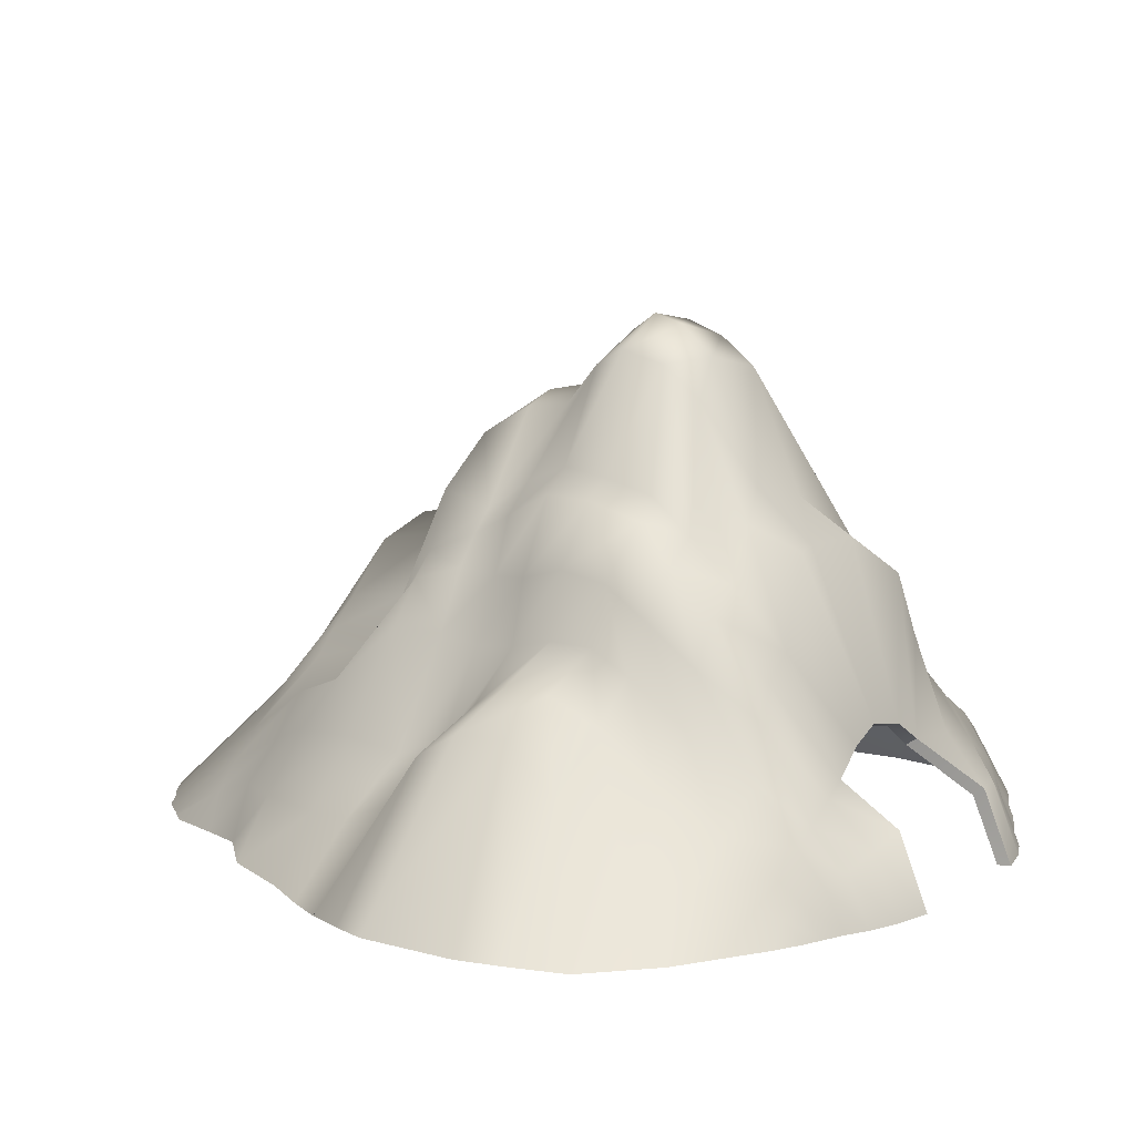
<metadata>
{"format":"obj","ext":"obj","renderer":"f3d","projection":"perspective","resolution":1024,"background":"white","views":[{"elev":9.9,"azim":-56.4,"up":"+Y"}]}
</metadata>
<code>
g default
v 5.04 -2e-06 17.82
v 13.38 -1e-06 14.39
v -0.4556 17.01 8.5
v 6.221 14.77 10.17
v 19.13 -1e-06 11.46
v -0.5952 28.44 0.8176
v 5.822 21.96 2.546
v 23.49 -2e-06 2.543
v -0.6504 22.97 -8.772
v 5.218 20.3 -9.871
v 17.5 -4e-06 -12.77
v 0 -2e-06 -31.67
v 5.922 1e-06 -30.56
v 12.3 -0.002925 -24.99
v 2.198 17.25 9.395
v 2 27.69 1.485
v 2.1 22.28 -9.355
v 3.876 0 -31.24
v 10.14 -0 15.84
v 11.09 6.703 11.22
v 10.8 12.6 2.457
v 10.03 14.75 -10.51
v 9.847 3e-06 -27.74
v 7.223 -1e-06 17.3
v 7.958 11.09 10.39
v 7.916 19.34 3.078
v 6.505 18.49 -10.06
v 7.372 3e-06 -29.55
v 8.867 -1e-06 16.62
v 9.422 8.618 10.56
v 9.172 16.12 2.676
v 7.963 17.1 -10.25
v 8.589 4e-06 -28.54
v 11.52 1e-06 15.21
v 13.34 5.559 11.1
v 13.28 11.54 2.396
v 12.92 10.66 -11.01
v 11.06 -0.002367 -26.24
v -0.5805 28.81 -0.5197
v 2.379 28.41 -0.5887
v 5.942 22.66 -0.08582
v 7.837 20.04 0.1578
v 8.996 16.56 -0.01196
v 10.56 12.61 -0.2183
v 13.37 10.84 -0.4594
v 23.32 -2e-06 -3.11
v -0.06276 25.24 -3.205
v 2.985 24.14 -4.145
v 5.391 22.07 -4.735
v 6.964 18.53 -4.795
v 8.297 15.39 -4.94
v 10.27 11.68 -5.068
v 13.32 8.762 -5.365
v 20.95 -2e-06 -7.819
v -0.6024 27.98 -1.574
v 1.715 27.41 -2.312
v 5.723 23.02 -2.565
v 7.443 19.48 -2.467
v 8.644 15.88 -2.499
v 10.39 11.85 -2.665
v 13.52 9.421 -2.949
v 22.68 -2e-06 -5.206
v -0.7742 24.36 -6.879
v 1.268 24.24 -6.934
v 5.072 21.17 -7.147
v 6.521 18.25 -7.324
v 8.011 15.94 -7.48
v 10.16 12.67 -7.535
v 13.27 9.216 -7.909
v 18.63 -3e-06 -10.37
v -1.066 17.86 -11.4
v 2.197 17.86 -11.57
v 4.825 16.75 -12.13
v 6.751 15.55 -12.51
v 8.432 15.27 -13.24
v 10.18 15.24 -13.9
v 12.32 12.47 -14.5
v 16.96 -4e-06 -16.51
v -1.282 17.08 -15.57
v 1.976 16.31 -15.46
v 4.83 16.29 -15.86
v 6.792 16.79 -16.24
v 8.466 16.9 -16.56
v 10.04 15.35 -17.02
v 11.65 8.12 -18.02
v 14.4 -3e-06 -19.17
v 23.04 -2e-06 4.993
v 13.38 10.51 4.738
v 10.95 11.38 4.795
v 9.212 14.4 4.936
v 7.884 17.25 5.117
v 5.96 20.27 4.759
v 1.856 26.28 3.372
v -0.5944 26.91 2.398
v -0.3511 8.034 12.19
v 2.194 7.602 12.39
v 4.202 6.176 12.6
v 6.298 6.142 13.36
v 8.399 5.206 13.88
v 10.63 3.927 13.86
v 12.25 2.684 13.15
v 16.23 0 12.87
v 22.35 -2e-06 8.317
v 13.81 7.679 7.674
v 11.11 9 7.7
v 9.249 11.63 7.633
v 7.849 13.6 7.886
v 6.085 16.25 7.503
v 2.054 19.23 6.32
v -0.6067 20.05 5.204
v 12.71 -1e-06 14.71
v 13.8 1.393 12.89
v 15.35 4.264 10.85
v 15.51 6.29 7.796
v 15.35 7.457 4.792
v 15.24 8.168 2.452
v 15.21 7.918 -1.194
v 15.93 7.112 -3.71
v 15.54 6.602 -6.3
v 15.55 7.033 -8.794
v 15.5 5.108 -12.23
v 14.14 4.813 -16.33
v 12.93 3.195 -19.54
v 11.64 -0.003092 -25.68
v 14.52 -0 13.89
v 13.07 0.725 13.85
v 11.76 1.35 14.2
v 10.31 1.886 14.84
v 8.686 2.415 15.42
v 6.906 3.673 15.85
v 4.839 3.729 16.38
v -0.3335 9.016 -19.89
v 2.974 8.946 -20.04
v 5.581 7.837 -21.16
v 7.171 6.863 -21.49
v 8.554 6.163 -21.14
v 9.919 4.951 -21.28
v 11.29 3.312 -21.63
v 12.3 1.676 -21.92
v 13.35 -0.001797 -21.9
v -4.819 -2e-06 17.82
v -13.38 -1e-06 14.75
v -6.08 12.57 10.15
v -19.16 -1e-06 11.46
v -5.89 19.96 2.545
v -23.78 -2e-06 2.543
v -6.201 19.46 -10.05
v -19.36 -3e-06 -11.88
v -5.922 2e-06 -30.57
v -12.21 -0.007013 -25.03
v -3.269 17.21 9.425
v -3.235 26.64 1.481
v -3.462 22.33 -9.295
v -3.437 0 -31.24
v -10.14 -0 15.99
v -10.69 6.724 11.38
v -10.89 12.78 2.398
v -11.21 12.38 -10.08
v -9.847 3e-06 -27.78
v -7.046 -1e-06 17.3
v -7.995 11.25 10.24
v -8.166 18.78 3.048
v -7.512 16.16 -10.12
v -7.372 4e-06 -29.58
v -8.867 -1e-06 16.67
v -9.344 9.445 10.98
v -10.24 16.05 2.665
v -9.131 14.67 -10.04
v -8.589 5e-06 -28.58
v -11.52 8e-05 15.49
v -13.26 4.518 11.11
v -13.67 10.46 1.564
v -13.22 6.639 -11.83
v -11.05 -0.005105 -26.29
v -3.436 27.31 -0.5254
v -6.052 20.68 -0.08606
v -7.998 19.58 0.1569
v -10.06 16.53 -0.002955
v -10.61 12.83 -0.2122
v -13.67 10.59 -0.9571
v -23.61 -2e-06 -3.112
v -3.081 24.04 -4.129
v -5.548 20.17 -4.881
v -7.526 18.47 -4.818
v -8.641 15.5 -4.973
v -10.37 12.03 -5.127
v -12.94 6.896 -5.549
v -22.18 -2e-06 -7.231
v -3.004 26.34 -2.244
v -5.713 21.06 -2.56
v -7.649 19.66 -2.45
v -9.739 15.87 -2.474
v -10.46 12.21 -2.686
v -13.5 9.239 -2.976
v -22.98 -2e-06 -5.042
v -2.568 23.74 -6.908
v -5.527 18.43 -7.792
v -6.959 17.2 -7.601
v -8.427 15.57 -7.556
v -10.55 12.51 -7.509
v -13.05 6.06 -8.578
v -21 -2e-06 -9.388
v -4.565 16.41 -11.62
v -7.209 13.4 -12.07
v -9.191 10.66 -12.33
v -10.63 9.306 -12.86
v -11.82 9.017 -13.62
v -12.44 6.503 -15.55
v -17.16 -4e-06 -16.32
v -5.065 15.86 -15.41
v -7.454 12.88 -15.98
v -8.66 10.92 -16.6
v -9.683 9.568 -16.84
v -10.67 7.998 -17.15
v -11.3 5.42 -18.16
v -14.16 -3e-06 -19.19
v -23.33 -2e-06 4.993
v -13.4 9.041 4.212
v -11.43 11.59 4.694
v -10.3 14.4 4.927
v -8.611 16.79 5.11
v -6.262 18.05 4.742
v -3.256 24.97 3.4
v -2.792 7.384 12.43
v -4.379 5.746 12.6
v -6.743 5.266 13.09
v -9.236 4.468 13.53
v -10.63 3.706 13.64
v -12.26 2.668 13.26
v -15.94 0 13.35
v -22.5 -2e-06 8.317
v -13.45 6.522 7.611
v -11.14 9.158 7.721
v -9.817 12.04 7.511
v -8.574 14.46 7.54
v -6.645 15.8 7.409
v -3.319 18.39 6.321
v -12.71 0.000584 15.06
v -13.76 1.395 13.11
v -15.78 2.361 10.85
v -17.02 3.386 7.748
v -16.87 6.068 3.902
v -16.7 8.711 0.858
v -16.53 9.275 -2.116
v -17.51 7.338 -3.984
v -16.16 3.822 -6.842
v -16.58 2.897 -9.412
v -15.47 2.487 -12.43
v -13.73 2.417 -16.87
v -12.39 2.525 -19.5
v -11.6 -0.00629 -25.72
v -14.31 0.000551 14.32
v -13.07 0.7241 14.18
v -11.76 1.349 14.45
v -10.31 1.886 14.96
v -9.04 2.412 15.45
v -6.906 2.964 15.85
v -5.018 3.727 16.37
v -3.665 9.063 -20.03
v -5.977 7.661 -21.19
v -7.37 6.722 -21.52
v -8.627 5.945 -21.16
v -9.878 5.054 -21.24
v -11.07 3.443 -21.56
v -12.02 1.719 -21.95
v -13.16 -0.00656 -21.96
v -0.3532 8.3 12.93
v 2.131 7.848 13.14
v 2.254 17.76 10
v -0.4956 17.51 9.117
v 4.205 6.603 13.23
v 6.429 6.61 13.99
v 8.36 11.47 10.97
v 6.58 15.19 10.75
v 2.09 19.71 6.927
v -0.6737 20.42 5.857
v 8.466 13.97 8.239
v 6.518 16.73 7.969
v -0.8037 24.95 -7.501
v 1.445 24.8 -7.546
v 2.266 22.6 -10.08
v -0.6558 23.32 -9.537
v 5.626 21.42 -7.555
v 7.219 18.38 -7.546
v 7.034 18.76 -10.59
v 5.683 20.52 -10.45
v -0.357 9.592 -20.27
v 3.09 9.585 -20.37
v 4.009 2e-06 -31.74
v -0.002452 -0 -32.18
v 5.801 8.558 -21.47
v 7.474 7.548 -21.83
v 7.688 4e-06 -30.01
v 6.162 3e-06 -31.04
v 10.97 4.3 14.48
v 12.64 3.018 13.77
v 13.69 6.027 11.66
v 11.42 7.203 11.75
v 11.48 9.539 8.156
v 14.18 8.254 8.114
v 10.64 13.19 -7.681
v 10.34 15.66 -10.97
v 13.67 9.822 -8.018
v 13.26 11.52 -11.45
v 10.31 5.454 -21.65
v 10.23 3e-06 -28.16
v 11.74 3.732 -22.12
v 11.52 2e-06 -26.63
v 8.672 5.651 14.48
v 9.831 9.069 11.08
v 9.837 12.02 8.001
v 8.631 16.2 -7.675
v 8.352 17.64 -10.78
v 8.881 6.792 -21.48
v 8.912 4e-06 -29
v 14.14 1.802 13.48
v 15.78 4.663 11.38
v 16.07 6.747 8.127
v 16.12 7.379 -8.996
v 16.04 5.488 -12.55
v 12.73 2.153 -22.47
v 12.08 1e-06 -26.06
v -0.737 29.01 1.095
v 2.359 28.2 1.771
v 2.825 28.96 -0.6815
v -0.7176 29.51 -0.6423
v 6.586 23.05 -0.1491
v 6.424 22.36 2.734
v 8.568 19.71 3.252
v 8.521 20.38 0.07306
v 9.721 16.82 -0.1349
v 9.897 16.42 2.77
v 11.1 13.15 -0.4029
v 11.32 13.19 2.559
v 13.82 11.5 -0.6272
v 13.71 12.25 2.479
v 15.85 8.361 -1.272
v 15.91 8.574 2.493
v -0.7335 28.55 -2.032
v 1.992 28.03 -2.812
v 3.362 24.62 -4.624
v -0.125 25.66 -3.758
v 5.975 22.38 -5.126
v 6.351 23.37 -2.829
v 8.119 19.75 -2.735
v 7.625 18.72 -5.109
v 8.941 15.63 -5.2
v 9.329 16.13 -2.751
v 10.75 12.19 -5.299
v 10.89 12.36 -2.956
v 13.7 9.416 -5.551
v 13.94 10.07 -3.212
v 16.14 7.051 -6.462
v 16.53 7.598 -3.91
v 2.198 18.21 -12.24
v -1.179 18.16 -12.02
v 5.098 17.32 -12.61
v 6.965 16.89 -12.91
v 8.584 16.47 -13.54
v 10.34 16.35 -14.28
v 12.65 13.54 -14.85
v 14.63 5.174 -16.8
v 2.107 17.16 -15.96
v -1.227 17.33 -16.11
v 5.166 16.8 -16.21
v 7.107 17.09 -16.49
v 8.738 16.83 -16.82
v 10.35 15.65 -17.28
v 12.01 8.511 -18.48
v 13.35 3.552 -20.16
v 13.78 11.15 5.078
v 15.99 7.874 4.981
v 11.37 11.92 5.173
v 9.87 14.75 5.229
v 8.483 17.6 5.5
v 6.379 20.65 5.27
v 2.041 26.65 3.951
v -0.7256 27.28 2.974
v 5.219 -4e-06 18.55
v 7.475 -4e-06 17.99
v 7.093 4.132 16.48
v 4.921 4.189 16.98
v 9.206 -3e-06 17.27
v 8.991 2.775 16.07
v 10.49 -2e-06 16.47
v 10.66 2.218 15.48
v 11.85 -0 15.8
v 12.13 1.719 14.8
v 13 -1e-06 15.27
v 13.39 1.197 14.41
v 13.64 -1e-06 14.94
v 14.78 -0 14.41
v 16.49 0 13.42
v 19.56 -3e-06 11.96
v 23.05 -3e-06 8.586
v 23.72 -3e-06 5.12
v 24.19 -3e-06 2.584
v 24.02 -3e-06 -3.15
v 23.36 -3e-06 -5.34
v 21.62 -4e-06 -8.011
v 19.37 -5e-06 -10.52
v 18.16 -6e-06 -13.02
v 17.48 -5e-06 -17.01
v 14.81 -4e-06 -19.85
v 13.76 -2e-06 -22.5
v 12.72 -1e-06 -25.44
v -3.431 17.7 10.03
v -2.805 7.63 13.18
v -4.561 6.187 13.18
v -6.301 12.92 10.83
v -8.268 11.65 10.88
v -6.848 5.759 13.71
v -3.533 18.89 6.875
v -7.001 16.31 7.909
v -9.016 14.9 8.035
v -3.863 22.65 -9.846
v -2.923 24.22 -7.46
v -6.116 18.75 -8.043
v -6.724 19.81 -10.46
v -7.961 16.55 -10.63
v -7.466 17.59 -7.973
v -3.566 2e-06 -31.74
v -3.827 9.716 -20.37
v -6.227 8.262 -21.48
v -6.156 3e-06 -31.06
v -7.688 5e-06 -30.05
v -7.709 7.211 -21.86
v -10.98 4.12 14.23
v -11.16 7.141 11.88
v -13.71 4.992 11.52
v -12.66 3.089 13.8
v -14.01 7.045 7.889
v -11.76 9.555 8.045
v -11.61 12.72 -10.43
v -13.73 6.989 -12.08
v -13.61 6.492 -8.623
v -11.12 12.73 -7.644
v -10.25 4e-06 -28.19
v -11.54 -0.000858 -26.64
v -11.59 3.742 -21.96
v -10.34 5.365 -21.61
v -9.722 9.837 11.56
v -9.462 4.917 14.15
v -10.42 12.38 7.9
v -9.4 15.14 -10.59
v -8.912 15.97 -7.898
v -8.915 6e-06 -29.05
v -8.979 6.379 -21.52
v -16.22 2.888 11.26
v -14.14 1.879 13.62
v -17.57 4.012 7.976
v -15.86 3.094 -12.84
v -17.01 3.547 -9.516
v -12.06 -0.00171 -26.06
v -12.49 2.201 -22.36
v -4.036 27.76 -0.617
v -3.778 27.05 1.731
v -6.454 20.44 2.721
v -6.61 21.22 -0.1377
v -8.471 20.21 0.09012
v -8.589 19.38 3.273
v -10.95 16.37 2.738
v -10.78 16.83 -0.1087
v -11.63 13.11 2.343
v -11.34 13.13 -0.3617
v -14.32 11.02 1.502
v -14.3 11.19 -1.134
v -17.32 9.22 0.8769
v -17.46 9.14 -2.104
v -3.53 24.5 -4.591
v -3.484 26.81 -2.651
v -6.29 21.55 -2.835
v -6.069 20.57 -5.35
v -7.975 18.89 -5.346
v -8.127 20.24 -2.759
v -10.43 16.1 -2.742
v -9.236 15.79 -5.369
v -11.15 12.49 -2.935
v -11.02 12.28 -5.344
v -14.1 9.849 -3.3
v -13.51 7.502 -5.764
v -17.97 7.829 -4.173
v -16.59 4.544 -7.003
v -4.843 17.02 -12.25
v -7.66 13.82 -12.56
v -9.506 11.28 -12.81
v -10.82 9.971 -13.34
v -12.17 9.545 -14.06
v -12.89 6.699 -15.93
v -14.14 2.984 -17.39
v -5.163 16.26 -15.95
v -7.616 13.38 -16.33
v -8.891 11.55 -16.83
v -9.915 10.17 -17.05
v -11.04 8.257 -17.5
v -11.82 5.617 -18.59
v -12.9 2.997 -19.85
v -17.44 6.654 3.996
v -14.02 9.584 4.35
v -12.11 11.98 4.867
v -10.99 14.73 5.172
v -9.064 17.3 5.506
v -6.617 18.53 5.223
v -3.629 25.29 3.941
v -5.051 -4e-06 18.53
v -5.232 4.206 16.93
v -7.116 3.441 16.46
v -7.273 -3e-06 18
v -9.301 2.841 16.07
v -9.155 -3e-06 17.33
v -10.64 2.274 15.58
v -10.46 -2e-06 16.63
v -12.09 1.77 15.04
v -11.81 9e-06 16.08
v -13.37 1.214 14.73
v -12.98 0.000423 15.61
v -14.56 0.000359 14.84
v -13.63 -1e-06 15.29
v -19.54 -1e-06 11.85
v -16.23 1e-06 13.83
v -22.98 -1e-06 8.562
v -23.82 -1e-06 5.133
v -24.29 -1e-06 2.579
v -24.12 -1e-06 -3.169
v -23.43 -1e-06 -5.223
v -22.62 -1e-06 -7.363
v -21.43 -1e-06 -9.545
v -19.69 -2e-06 -12.32
v -17.49 -4e-06 -16.85
v -14.53 -2e-06 -19.72
v -12.63 -0.001794 -25.43
v -13.58 -0.002432 -22.44
g pPlane3
f 267 268 269 270
f 271 272 273 274
f 270 269 275 276
f 274 273 277 278
f 279 280 281 282
f 283 284 285 286
f 287 288 289 290
f 291 292 293 294
f 268 271 274 269
f 275 269 274 278
f 281 280 283 286
f 289 288 291 294
f 295 296 297 298
f 299 298 297 300
f 302 301 303 304
f 306 305 307 308
f 272 309 310 273
f 277 273 310 311
f 285 284 312 313
f 293 292 314 315
f 309 295 298 310
f 311 310 298 299
f 313 312 301 302
f 315 314 305 306
f 296 316 317 297
f 300 297 317 318
f 304 303 319 320
f 308 307 321 322
f 323 324 325 326
f 327 325 324 328
f 328 329 330 327
f 331 330 329 332
f 333 331 332 334
f 335 333 334 336
f 337 335 336 338
f 339 340 341 342
f 343 341 340 344
f 344 345 346 343
f 347 346 345 348
f 349 347 348 350
f 351 349 350 352
f 353 351 352 354
f 326 325 340 339
f 344 340 325 327
f 327 330 345 344
f 348 345 330 331
f 350 348 331 333
f 352 350 333 335
f 354 352 335 337
f 342 341 280 279
f 283 280 341 343
f 343 346 284 283
f 312 284 346 347
f 301 312 347 349
f 303 301 349 351
f 319 303 351 353
f 282 281 355 356
f 357 355 281 286
f 286 285 358 357
f 359 358 285 313
f 360 359 313 302
f 361 360 302 304
f 362 361 304 320
f 356 355 363 364
f 365 363 355 357
f 357 358 366 365
f 367 366 358 359
f 368 367 359 360
f 369 368 360 361
f 370 369 361 362
f 336 371 372 338
f 334 373 371 336
f 332 374 373 334
f 329 375 374 332
f 376 375 329 328
f 324 377 376 328
f 378 377 324 323
f 379 380 381 382
f 380 383 384 381
f 383 385 386 384
f 385 387 388 386
f 387 389 390 388
f 371 300 318 372
f 373 299 300 371
f 374 311 299 373
f 375 277 311 374
f 278 277 375 376
f 377 275 278 376
f 276 275 377 378
f 389 391 392 390
f 317 316 393 394
f 318 317 394 395
f 372 318 395 396
f 338 372 396 397
f 398 337 338 397
f 399 354 337 398
f 400 353 354 399
f 401 319 353 400
f 320 319 401 402
f 403 362 320 402
f 404 370 362 403
f 322 321 405 406
f 390 392 393 316
f 388 390 316 296
f 386 388 296 295
f 384 386 295 309
f 381 384 309 272
f 382 381 272 271
f 364 363 288 287
f 291 288 363 365
f 365 366 292 291
f 314 292 366 367
f 305 314 367 368
f 307 305 368 369
f 321 307 369 370
f 405 321 370 404
f 267 270 407 408
f 409 410 411 412
f 270 276 413 407
f 410 414 415 411
f 279 282 416 417
f 418 419 420 421
f 287 290 422 423
f 424 425 426 427
f 408 407 410 409
f 413 414 410 407
f 416 419 418 417
f 422 425 424 423
f 428 429 430 431
f 433 432 430 429
f 434 435 436 437
f 438 439 440 441
f 412 411 442 443
f 415 444 442 411
f 420 445 446 421
f 426 447 448 427
f 443 442 429 428
f 444 433 429 442
f 445 434 437 446
f 447 438 441 448
f 431 430 449 450
f 432 451 449 430
f 435 452 453 436
f 439 454 455 440
f 323 326 456 457
f 459 458 457 456
f 458 459 460 461
f 463 462 461 460
f 465 464 462 463
f 467 466 464 465
f 469 468 466 467
f 339 342 470 471
f 473 472 471 470
f 472 473 474 475
f 477 476 475 474
f 479 478 476 477
f 481 480 478 479
f 483 482 480 481
f 326 339 471 456
f 472 459 456 471
f 459 472 475 460
f 476 463 460 475
f 478 465 463 476
f 480 467 465 478
f 482 469 467 480
f 342 279 417 470
f 418 473 470 417
f 473 418 421 474
f 446 477 474 421
f 437 479 477 446
f 436 481 479 437
f 453 483 481 436
f 282 356 484 416
f 485 419 416 484
f 419 485 486 420
f 487 445 420 486
f 488 434 445 487
f 489 435 434 488
f 490 452 435 489
f 356 364 491 484
f 492 485 484 491
f 485 492 493 486
f 494 487 486 493
f 495 488 487 494
f 496 489 488 495
f 497 490 489 496
f 466 468 498 499
f 464 466 499 500
f 462 464 500 501
f 461 462 501 502
f 503 458 461 502
f 457 458 503 504
f 378 323 457 504
f 505 506 507 508
f 508 507 509 510
f 510 509 511 512
f 512 511 513 514
f 514 513 515 516
f 499 498 451 432
f 500 499 432 433
f 501 500 433 444
f 502 501 444 415
f 414 503 502 415
f 504 503 414 413
f 276 378 504 413
f 516 515 517 518
f 449 519 520 450
f 451 521 519 449
f 498 522 521 451
f 468 523 522 498
f 524 523 468 469
f 525 524 469 482
f 526 525 482 483
f 527 526 483 453
f 452 528 527 453
f 529 528 452 490
f 530 529 490 497
f 454 531 532 455
f 515 450 520 517
f 513 431 450 515
f 511 428 431 513
f 509 443 428 511
f 507 412 443 509
f 506 409 412 507
f 364 287 423 491
f 424 492 491 423
f 492 424 427 493
f 448 494 493 427
f 441 495 494 448
f 440 496 495 441
f 455 497 496 440
f 532 530 497 455
f 95 3 15 96
f 97 4 25 98
f 3 110 109 15
f 4 108 107 25
f 63 9 17 64
f 65 10 27 66
f 132 12 18 133
f 134 13 28 135
f 96 15 4 97
f 109 108 4 15
f 17 10 65 64
f 18 13 134 133
f 100 20 35 101
f 105 104 35 20
f 22 37 69 68
f 23 38 138 137
f 98 25 30 99
f 107 106 30 25
f 27 32 67 66
f 28 33 136 135
f 99 30 20 100
f 106 105 20 30
f 32 22 68 67
f 33 23 137 136
f 101 35 113 112
f 104 114 113 35
f 37 121 120 69
f 38 124 139 138
f 6 39 40 16
f 41 7 16 40
f 7 41 42 26
f 43 31 26 42
f 44 21 31 43
f 45 36 21 44
f 117 116 36 45
f 55 47 48 56
f 49 57 56 48
f 57 49 50 58
f 51 59 58 50
f 52 60 59 51
f 53 61 60 52
f 119 118 61 53
f 39 55 56 40
f 57 41 40 56
f 41 57 58 42
f 59 43 42 58
f 60 44 43 59
f 61 45 44 60
f 118 117 45 61
f 47 63 64 48
f 65 49 48 64
f 49 65 66 50
f 67 51 50 66
f 68 52 51 67
f 69 53 52 68
f 120 119 53 69
f 9 71 72 17
f 73 10 17 72
f 10 73 74 27
f 75 32 27 74
f 76 22 32 75
f 77 37 22 76
f 122 121 37 77
f 71 79 80 72
f 81 73 72 80
f 73 81 82 74
f 83 75 74 82
f 84 76 75 83
f 85 77 76 84
f 123 122 77 85
f 36 116 115 88
f 21 36 88 89
f 31 21 89 90
f 26 31 90 91
f 92 7 26 91
f 16 7 92 93
f 94 6 16 93
f 1 131 130 24
f 24 130 129 29
f 29 129 128 19
f 19 128 127 34
f 34 127 126 111
f 88 115 114 104
f 89 88 104 105
f 90 89 105 106
f 91 90 106 107
f 108 92 91 107
f 93 92 108 109
f 110 94 93 109
f 111 126 125 2
f 113 5 102 112
f 114 103 5 113
f 115 87 103 114
f 116 8 87 115
f 46 8 116 117
f 62 46 117 118
f 54 62 118 119
f 70 54 119 120
f 121 11 70 120
f 78 11 121 122
f 86 78 122 123
f 124 14 140 139
f 126 112 102 125
f 127 101 112 126
f 128 100 101 127
f 129 99 100 128
f 130 98 99 129
f 131 97 98 130
f 79 132 133 80
f 134 81 80 133
f 81 134 135 82
f 136 83 82 135
f 137 84 83 136
f 138 85 84 137
f 139 123 85 138
f 140 86 123 139
f 95 224 151 3
f 225 226 161 143
f 3 151 237 110
f 143 161 235 236
f 63 196 153 9
f 197 198 163 147
f 132 259 154 12
f 260 261 164 149
f 224 225 143 151
f 237 151 143 236
f 153 196 197 147
f 154 259 260 149
f 228 229 171 156
f 233 156 171 232
f 158 200 201 173
f 159 263 264 174
f 226 227 166 161
f 235 161 166 234
f 163 198 199 168
f 164 261 262 169
f 227 228 156 166
f 234 166 156 233
f 168 199 200 158
f 169 262 263 159
f 229 239 240 171
f 232 171 240 241
f 173 201 247 248
f 174 264 265 251
f 6 152 175 39
f 176 175 152 145
f 145 162 177 176
f 178 177 162 167
f 179 178 167 157
f 180 179 157 172
f 244 180 172 243
f 55 189 182 47
f 183 182 189 190
f 190 191 184 183
f 185 184 191 192
f 186 185 192 193
f 187 186 193 194
f 246 187 194 245
f 39 175 189 55
f 190 189 175 176
f 176 177 191 190
f 192 191 177 178
f 193 192 178 179
f 194 193 179 180
f 245 194 180 244
f 47 182 196 63
f 197 196 182 183
f 183 184 198 197
f 199 198 184 185
f 200 199 185 186
f 201 200 186 187
f 247 201 187 246
f 9 153 203 71
f 204 203 153 147
f 147 163 205 204
f 206 205 163 168
f 207 206 168 158
f 208 207 158 173
f 249 208 173 248
f 71 203 210 79
f 211 210 203 204
f 204 205 212 211
f 213 212 205 206
f 214 213 206 207
f 215 214 207 208
f 250 215 208 249
f 172 218 242 243
f 157 219 218 172
f 167 220 219 157
f 162 221 220 167
f 222 221 162 145
f 152 223 222 145
f 94 223 152 6
f 141 160 257 258
f 160 165 256 257
f 165 155 255 256
f 155 170 254 255
f 170 238 253 254
f 218 232 241 242
f 219 233 232 218
f 220 234 233 219
f 221 235 234 220
f 236 235 221 222
f 223 237 236 222
f 110 237 223 94
f 238 142 252 253
f 240 239 230 144
f 241 240 144 231
f 242 241 231 217
f 243 242 217 146
f 181 244 243 146
f 195 245 244 181
f 188 246 245 195
f 202 247 246 188
f 248 247 202 148
f 209 249 248 148
f 216 250 249 209
f 251 265 266 150
f 253 252 230 239
f 254 253 239 229
f 255 254 229 228
f 256 255 228 227
f 257 256 227 226
f 258 257 226 225
f 79 210 259 132
f 260 259 210 211
f 211 212 261 260
f 262 261 212 213
f 263 262 213 214
f 264 263 214 215
f 265 264 215 250
f 266 265 250 216
f 95 96 268 267
f 18 12 290 289
f 28 13 294 293
f 96 97 271 268
f 13 18 289 294
f 38 23 306 308
f 33 28 293 315
f 23 33 315 306
f 124 38 308 322
f 1 24 380 379
f 131 1 379 382
f 24 29 383 380
f 29 19 385 383
f 19 34 387 385
f 34 111 389 387
f 111 2 391 389
f 2 125 392 391
f 102 5 394 393
f 5 103 395 394
f 103 87 396 395
f 87 8 397 396
f 8 46 398 397
f 46 62 399 398
f 62 54 400 399
f 54 70 401 400
f 70 11 402 401
f 11 78 403 402
f 78 86 404 403
f 140 14 406 405
f 14 124 322 406
f 125 102 393 392
f 97 131 382 271
f 86 140 405 404
f 224 95 267 408
f 12 154 422 290
f 149 164 426 425
f 225 224 408 409
f 154 149 425 422
f 159 174 439 438
f 164 169 447 426
f 169 159 438 447
f 174 251 454 439
f 141 258 506 505
f 160 141 505 508
f 165 160 508 510
f 155 165 510 512
f 170 155 512 514
f 238 170 514 516
f 252 142 518 517
f 142 238 516 518
f 144 230 520 519
f 231 144 519 521
f 217 231 521 522
f 146 217 522 523
f 181 146 523 524
f 195 181 524 525
f 188 195 525 526
f 202 188 526 527
f 148 202 527 528
f 209 148 528 529
f 216 209 529 530
f 251 150 531 454
f 150 266 532 531
f 230 252 517 520
f 258 225 409 506
f 266 216 530 532

</code>
